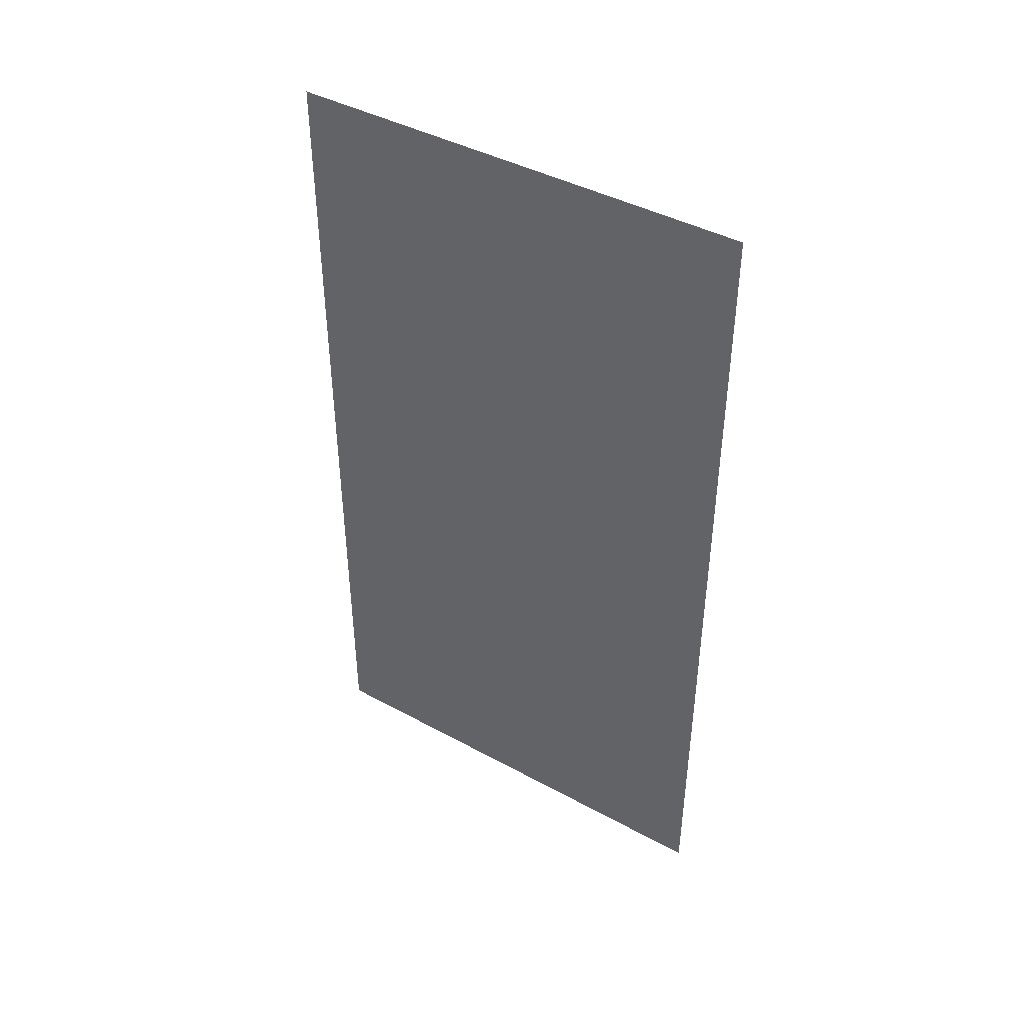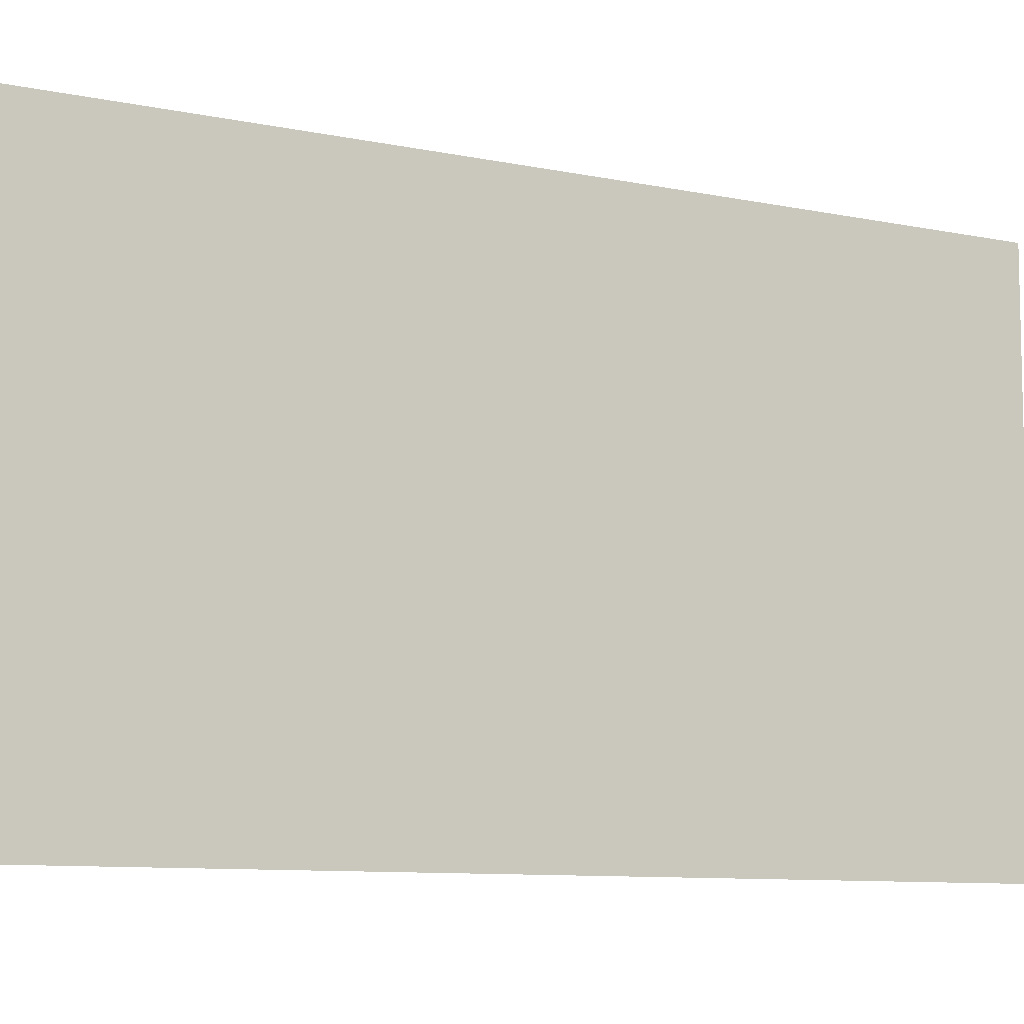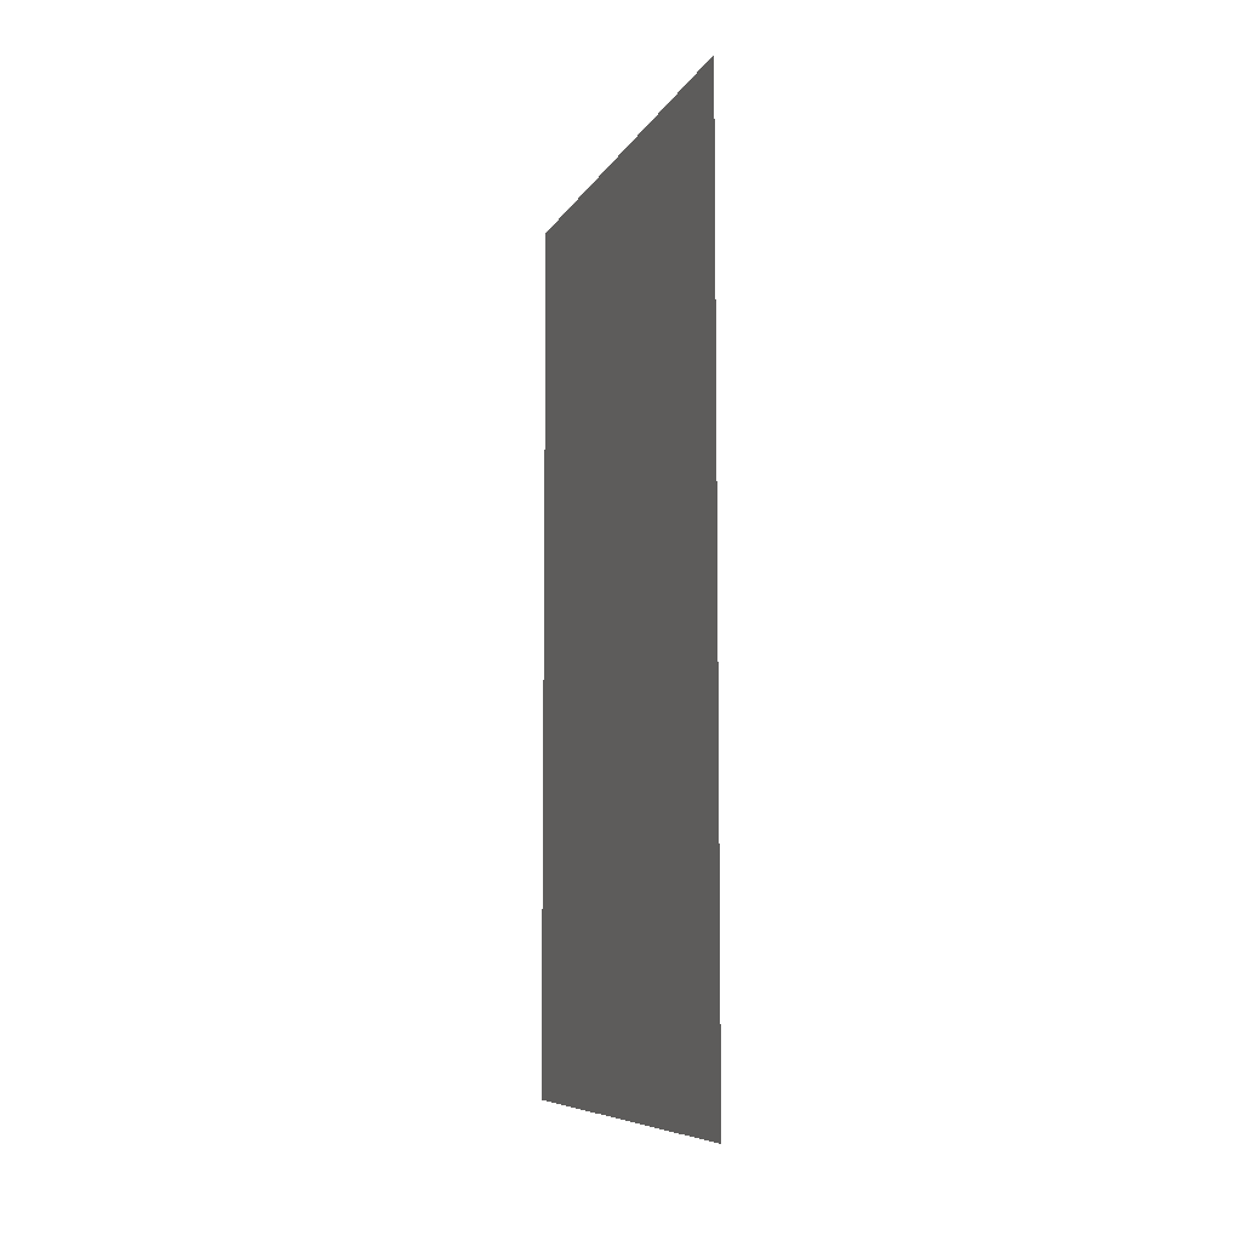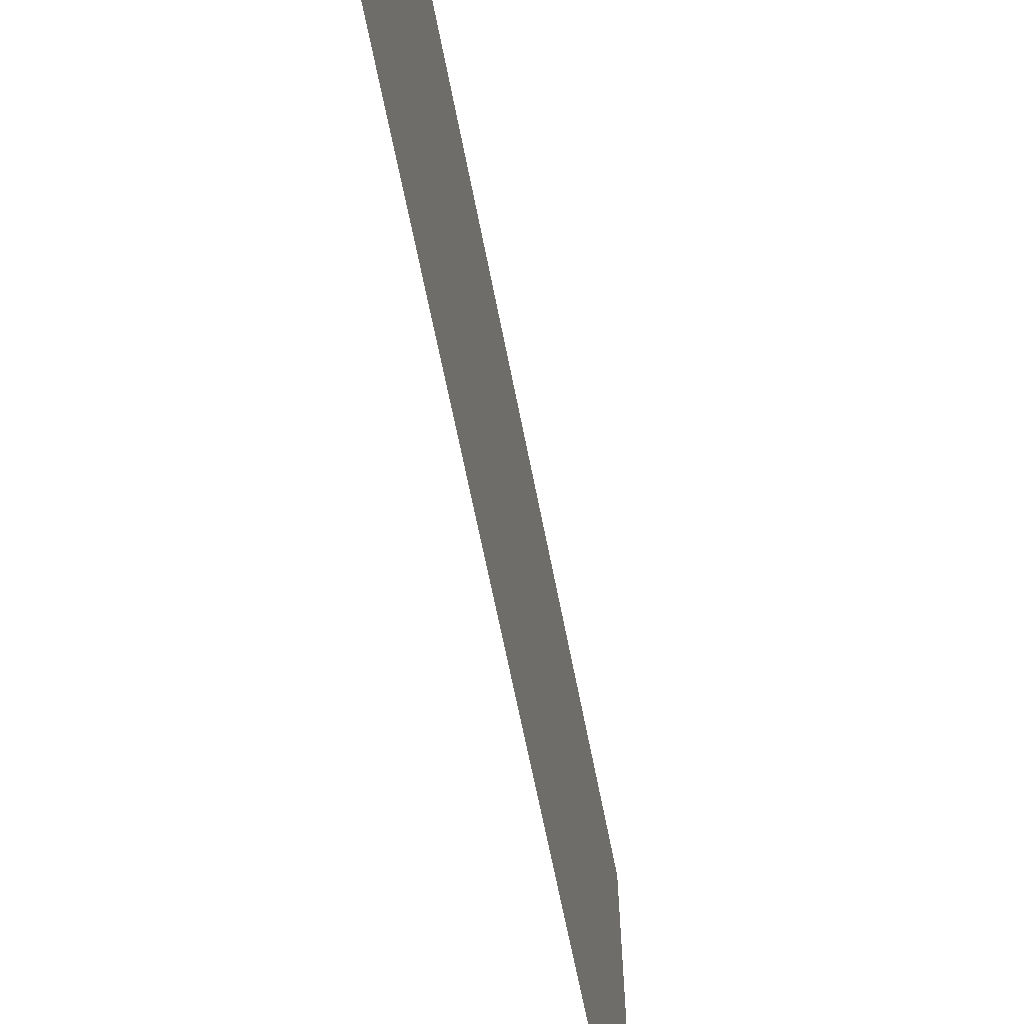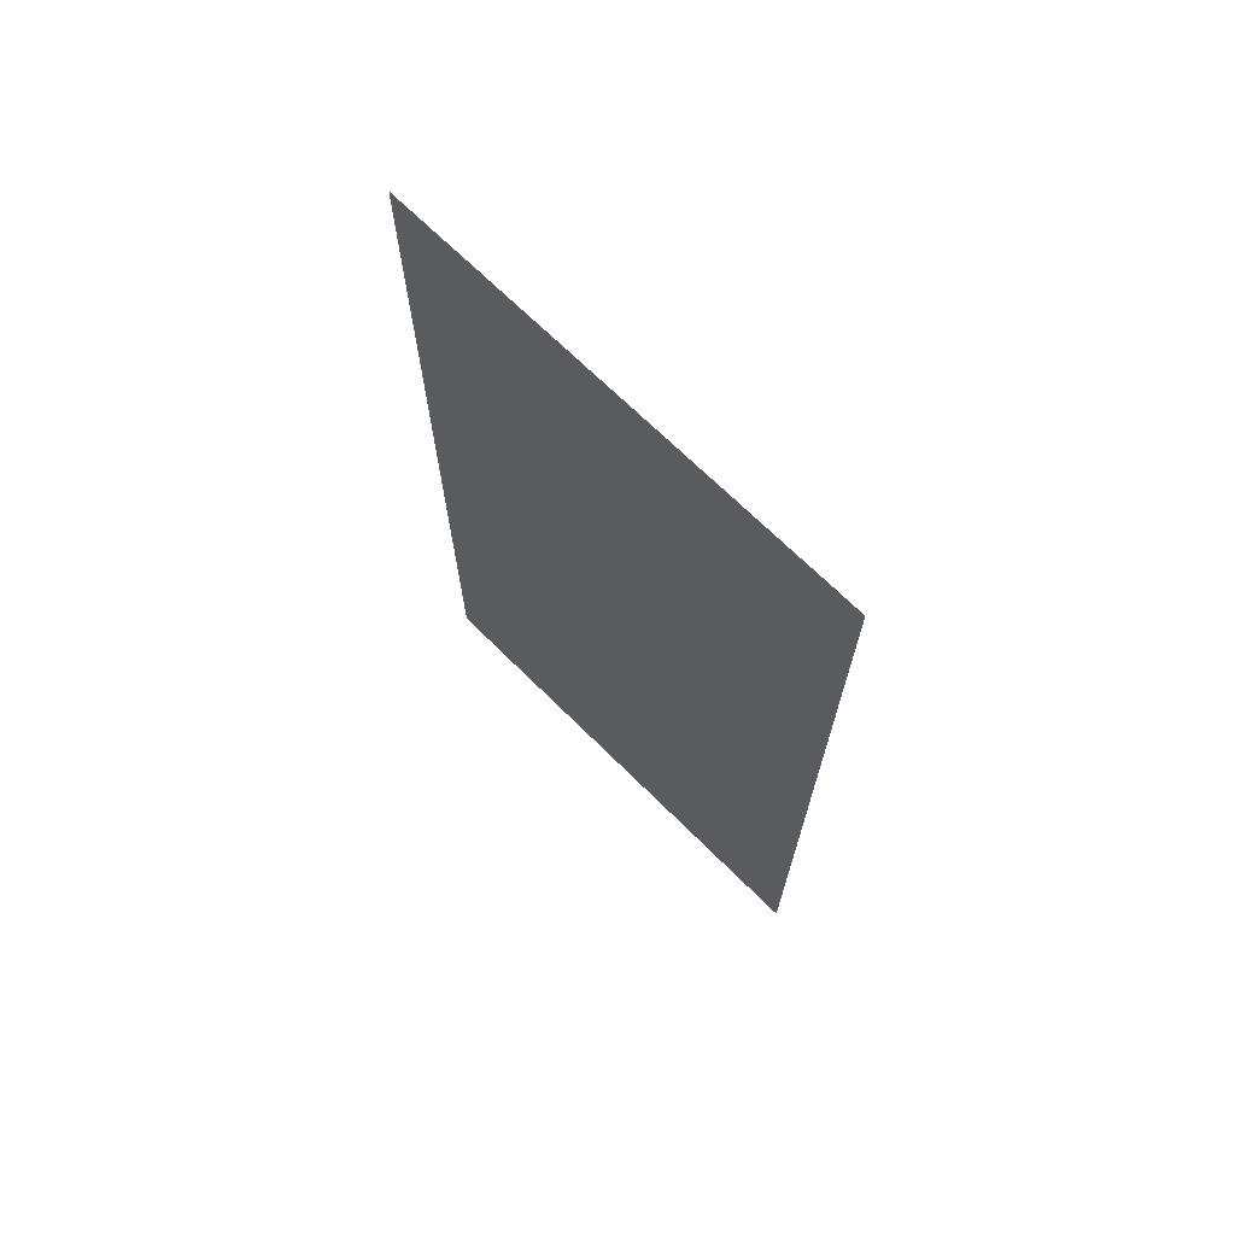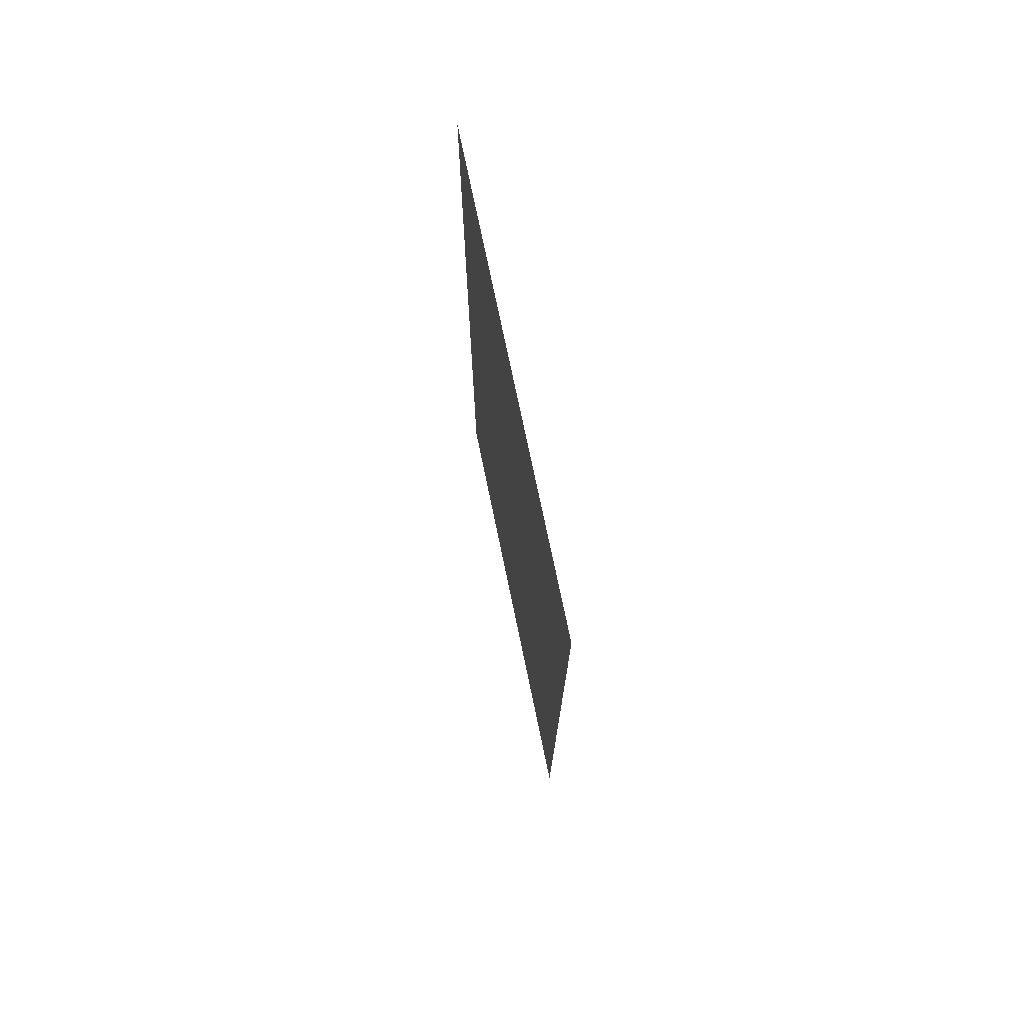
<metadata>
{"format":"obj","ext":"obj","renderer":"f3d","projection":"perspective","resolution":1024,"background":"white","views":[{"elev":42.7,"azim":-57.0,"up":"+Y"},{"elev":-9.0,"azim":60.3,"up":"+Z"},{"elev":-8.4,"azim":-18.8,"up":"+Y"},{"elev":-65.4,"azim":-168.9,"up":"+Z"},{"elev":68.8,"azim":-45.1,"up":"+Y"},{"elev":74.3,"azim":168.3,"up":"+Y"}]}
</metadata>
<code>
o Fläche.020
v -27.62 3.3 -5.451
v -27.62 -18.1 -5.451
v -27.62 3.3 -17.13
v -27.62 -18.1 -17.13
f 2 3 1
f 2 4 3

</code>
